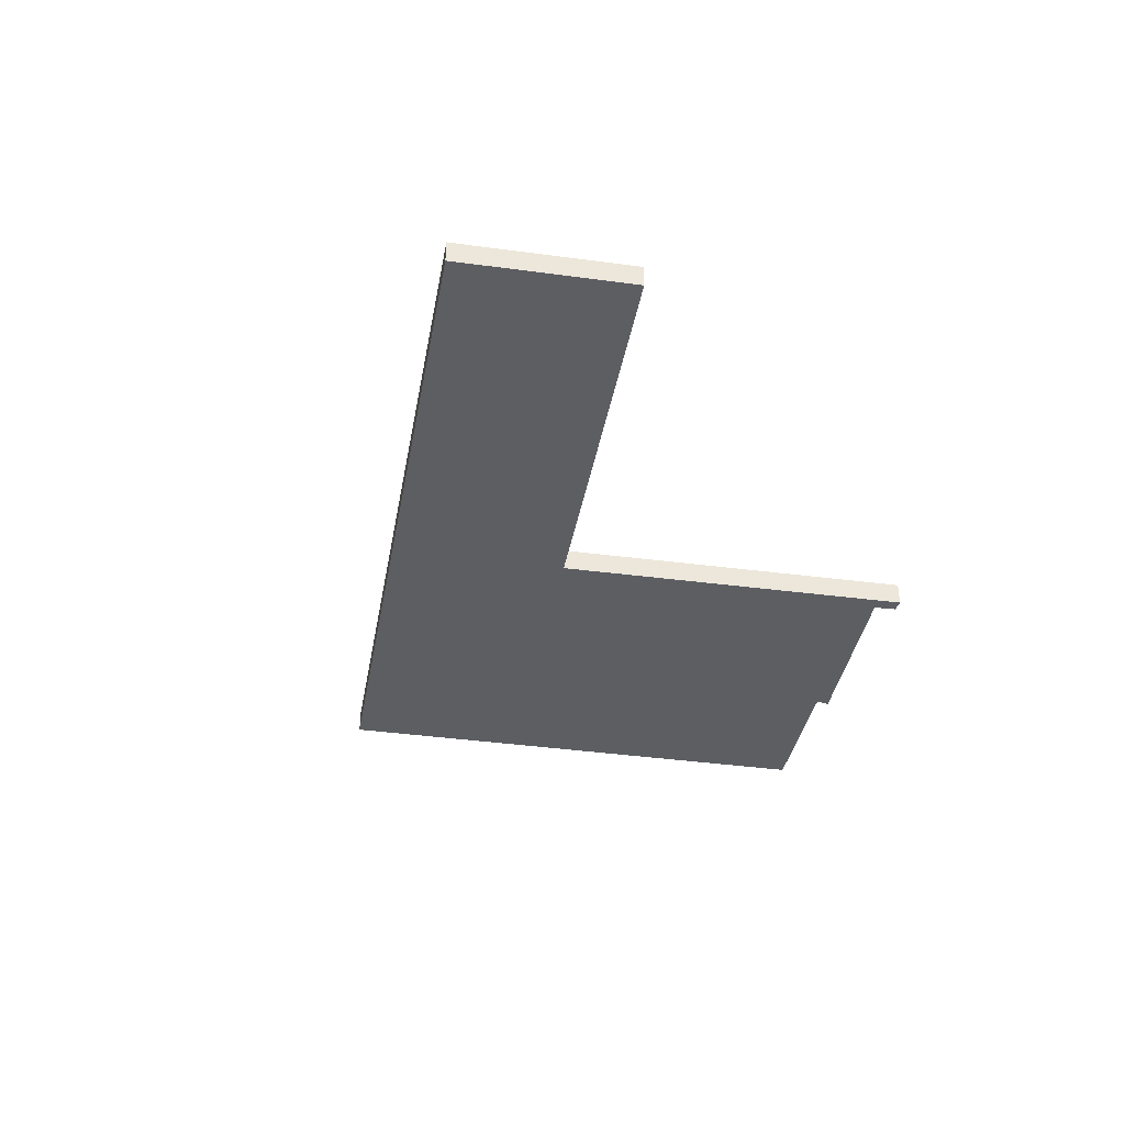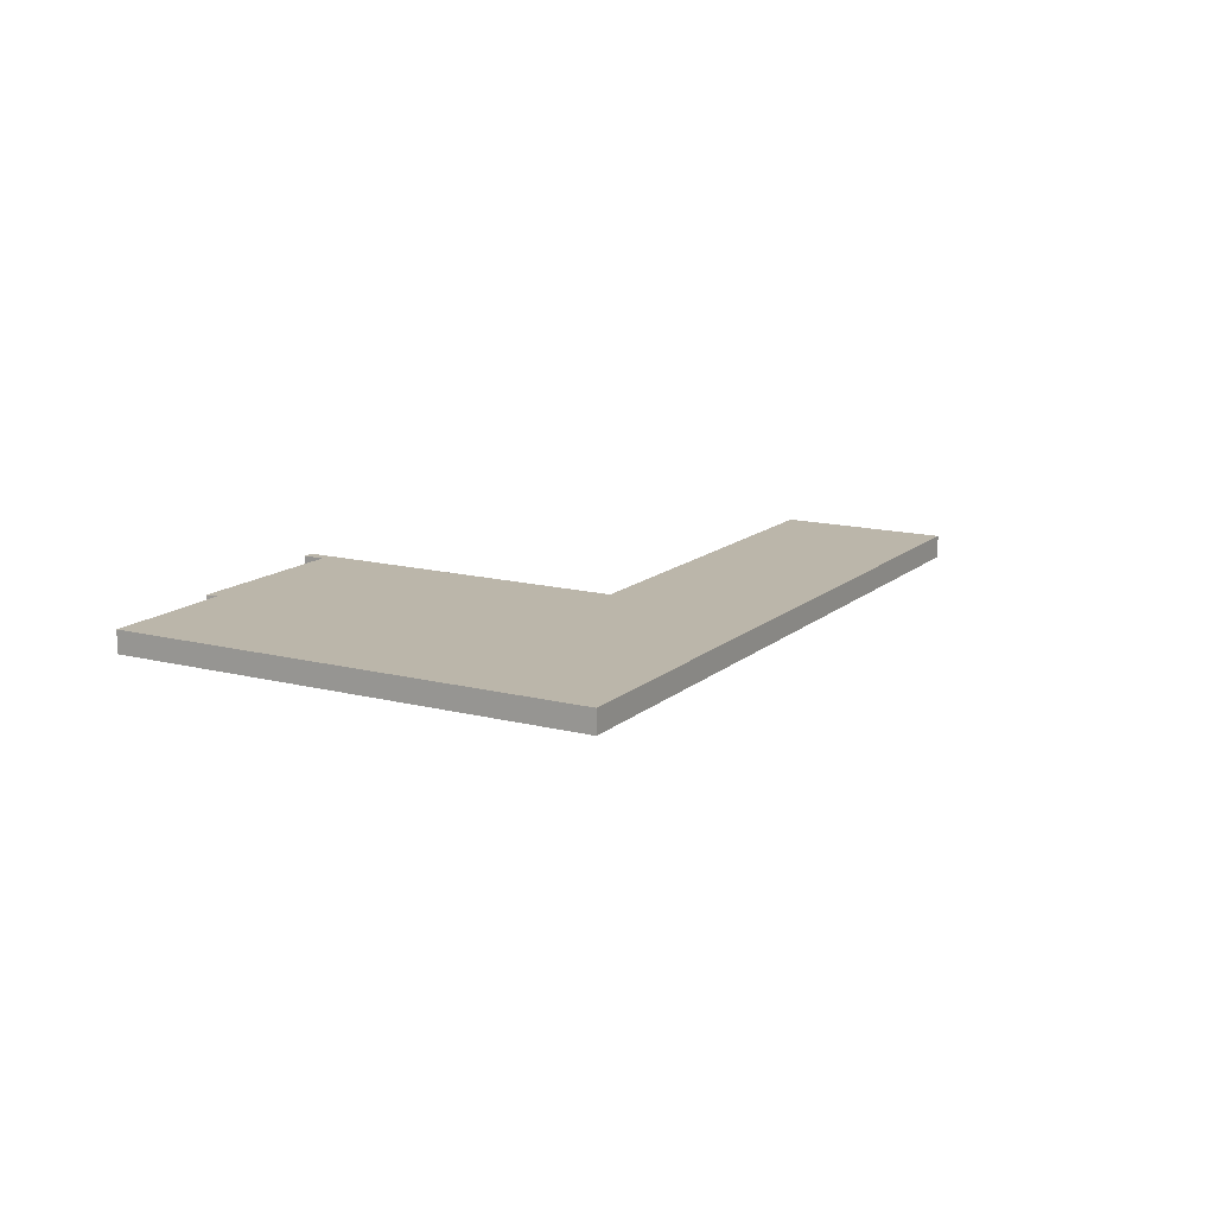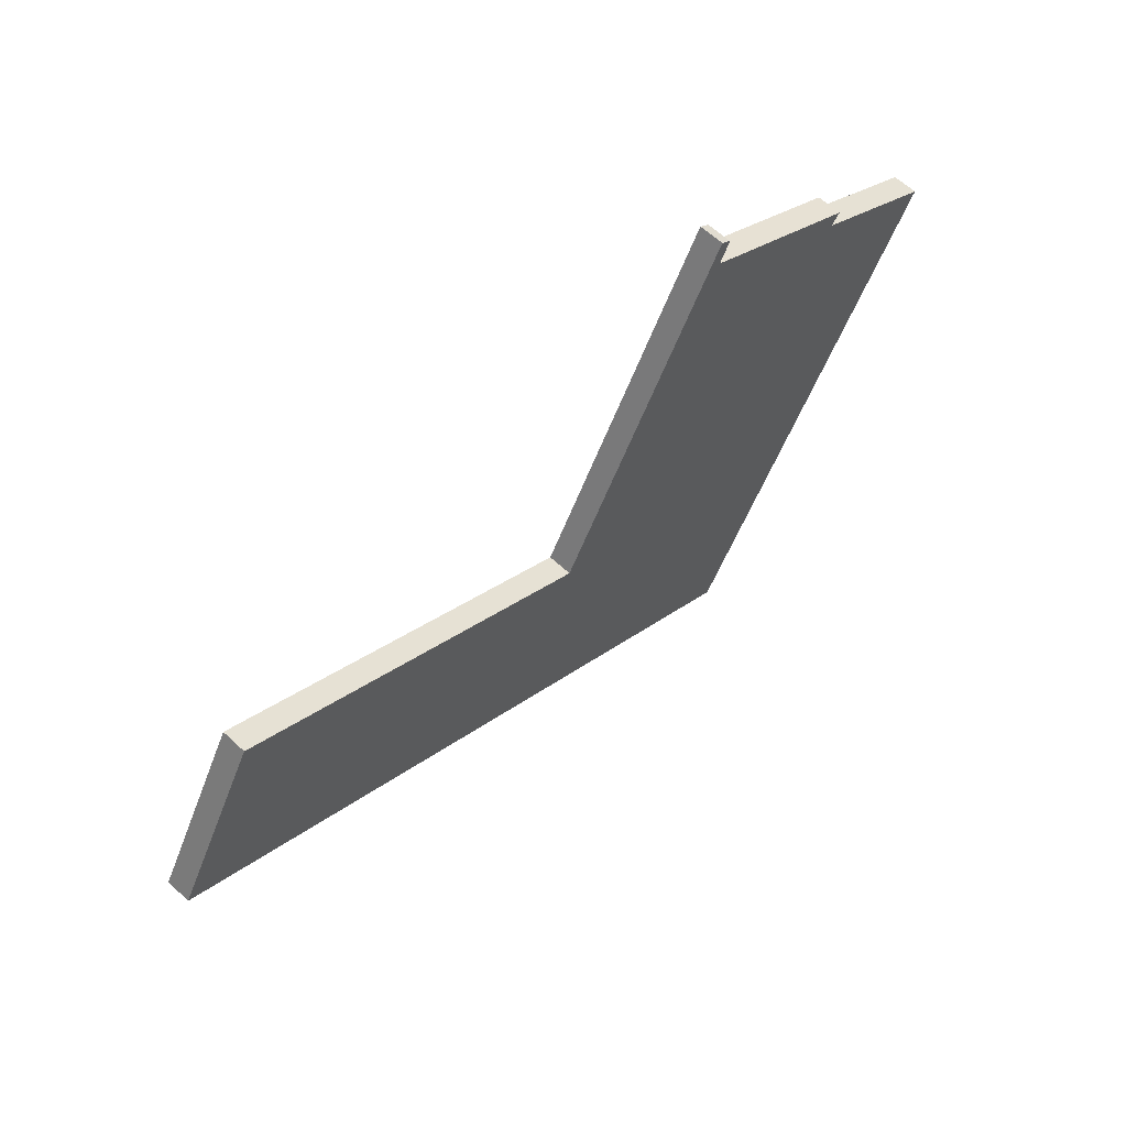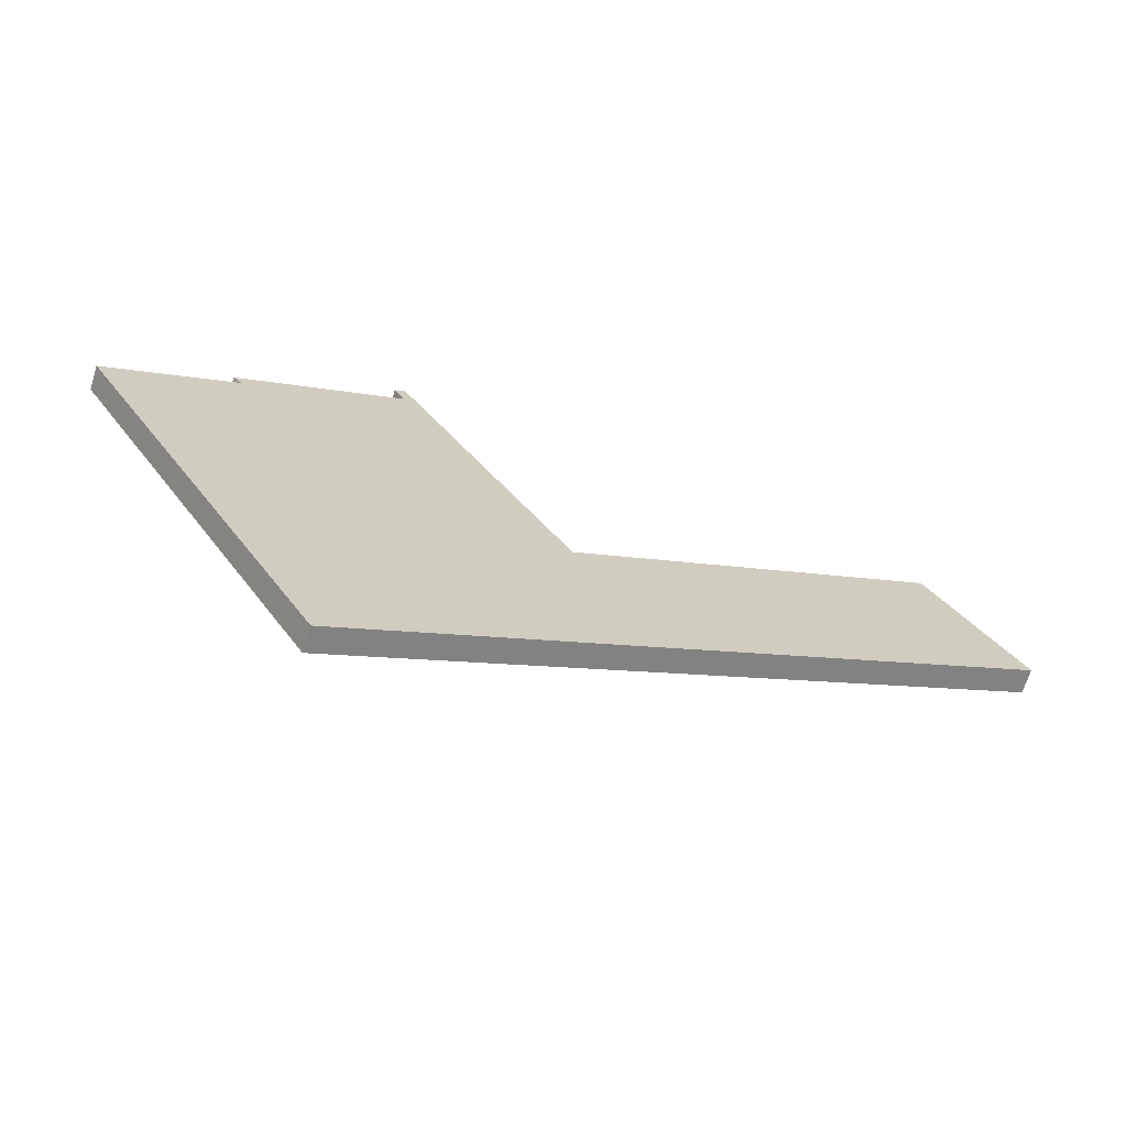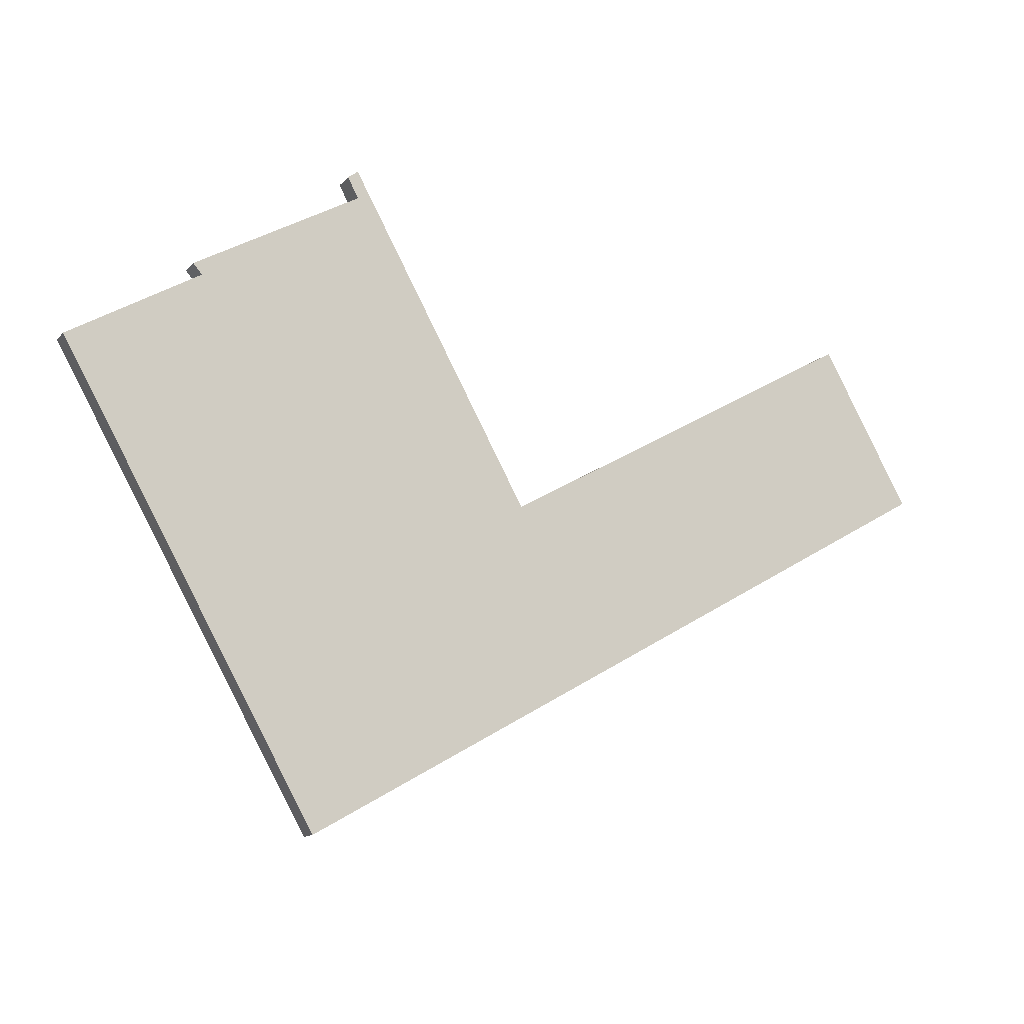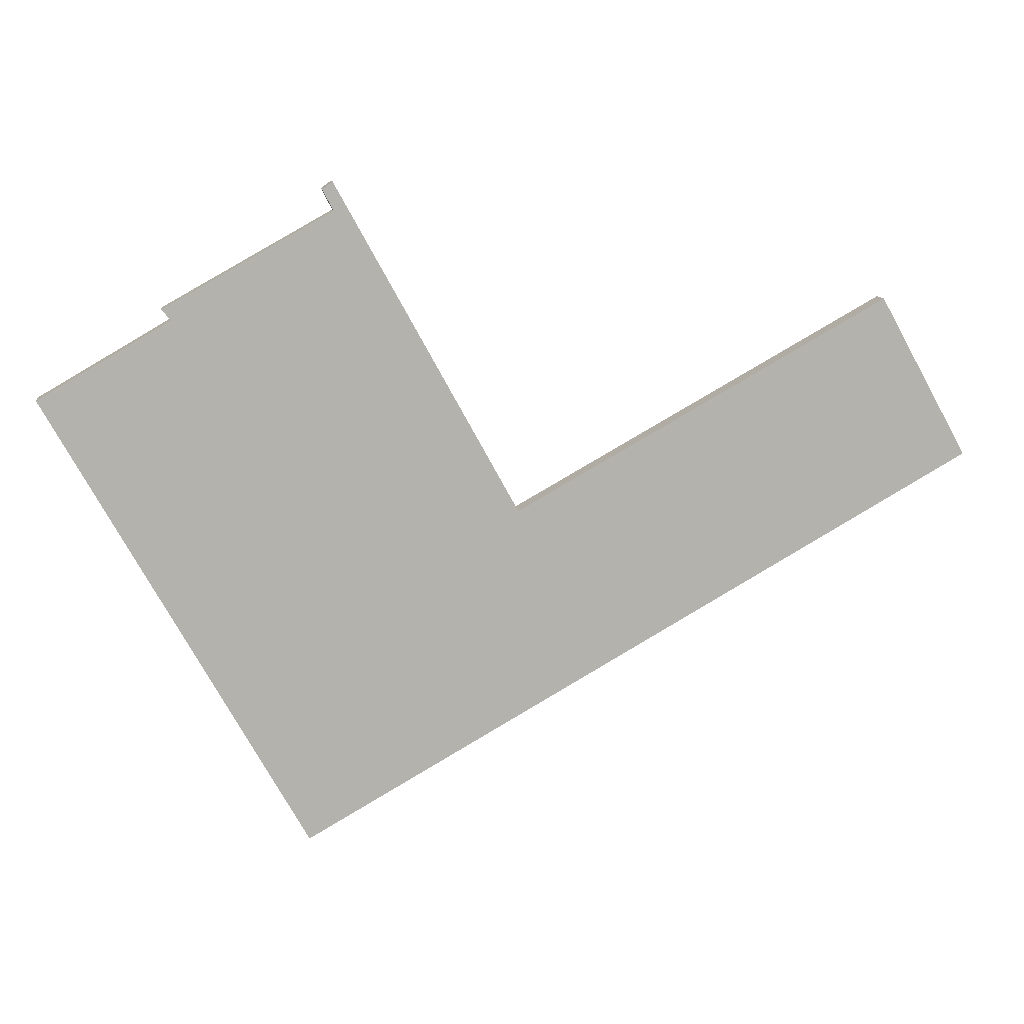
<metadata>
{"format":"obj","ext":"obj","renderer":"f3d","projection":"perspective","resolution":1024,"background":"white","views":[{"elev":-38.2,"azim":-70.6,"up":"+Y"},{"elev":14.0,"azim":149.0,"up":"+Y"},{"elev":61.7,"azim":-46.5,"up":"+Z"},{"elev":-69.1,"azim":162.4,"up":"+Z"},{"elev":-13.1,"azim":155.3,"up":"+Z"},{"elev":11.0,"azim":172.4,"up":"+Z"}]}
</metadata>
<code>
v  24.89 0.939 10.86
v  24.87 0.939 9.765
v  24.5 0.939 10.15
v  24.94 0.939 9.903
v  25.29 0.939 10.57
v  31.37 0.939 6.139
v  31.02 0.939 5.738
v  3.452 0.939 6.211
v  14.27 0.939 -8.099
v  0 0.939 5.75e-17
v  17.78 0.939 -1.837
v  26.2 0.939 -14.87
v  17.87 0.939 -1.885
v  17.91 0.939 -1.797
v  29.76 0.939 -8.523
v  34 0.939 4.004
v  35.78 0.939 2.973
v  36.11 0.939 2.783
v  35.58 0.939 3.091
v  3.452 -3.803e-16 6.211
v  17.78 1.125e-16 -1.837
v  17.87 1.154e-16 -1.885
v  24.89 -6.649e-16 10.86
v  25.29 -6.473e-16 10.57
v  24.87 -5.979e-16 9.765
v  31.37 -3.759e-16 6.139
v  31.02 -3.514e-16 5.738
v  34 -2.452e-16 4.004
v  35.58 -1.893e-16 3.091
v  35.78 -1.82e-16 2.973
v  36.11 -1.704e-16 2.783
v  17.91 1.1e-16 -1.797
v  24.5 -6.216e-16 10.15
v  0 0 0
v  24.94 -6.064e-16 9.903
v  29.76 5.219e-16 -8.523
v  26.2 9.107e-16 -14.87
v  14.27 4.959e-16 -8.099
g defaultobject
f 1 2 3
f 2 1 4
f 4 1 5
f 6 7 2
f 8 9 10
f 9 8 11
f 9 11 12
f 12 11 13
f 12 13 14
f 12 14 3
f 12 3 15
f 15 3 2
f 15 2 7
f 15 7 16
f 15 16 17
f 15 17 18
f 17 16 19
f 20 11 8
f 11 20 21
f 11 21 13
f 13 21 22
f 23 5 1
f 5 23 24
f 25 6 2
f 6 25 26
f 27 16 7
f 16 27 28
f 16 28 19
f 19 28 29
f 19 29 17
f 17 29 30
f 17 30 18
f 18 30 31
f 22 14 13
f 14 22 32
f 14 32 3
f 3 32 33
f 3 33 1
f 1 33 23
f 34 8 10
f 8 34 20
f 24 4 5
f 4 24 2
f 2 24 25
f 25 24 35
f 26 7 6
f 7 26 27
f 31 15 18
f 15 31 36
f 15 36 12
f 12 36 37
f 37 9 12
f 9 37 38
f 9 38 10
f 10 38 34
f 34 21 20
f 33 24 23
f 24 33 35
f 35 33 32
f 35 32 25
f 25 32 27
f 27 32 28
f 28 32 29
f 29 32 30
f 30 32 31
f 31 32 36
f 36 32 22
f 36 22 37
f 37 22 21
f 37 21 34
f 37 34 38
f 27 26 25

</code>
